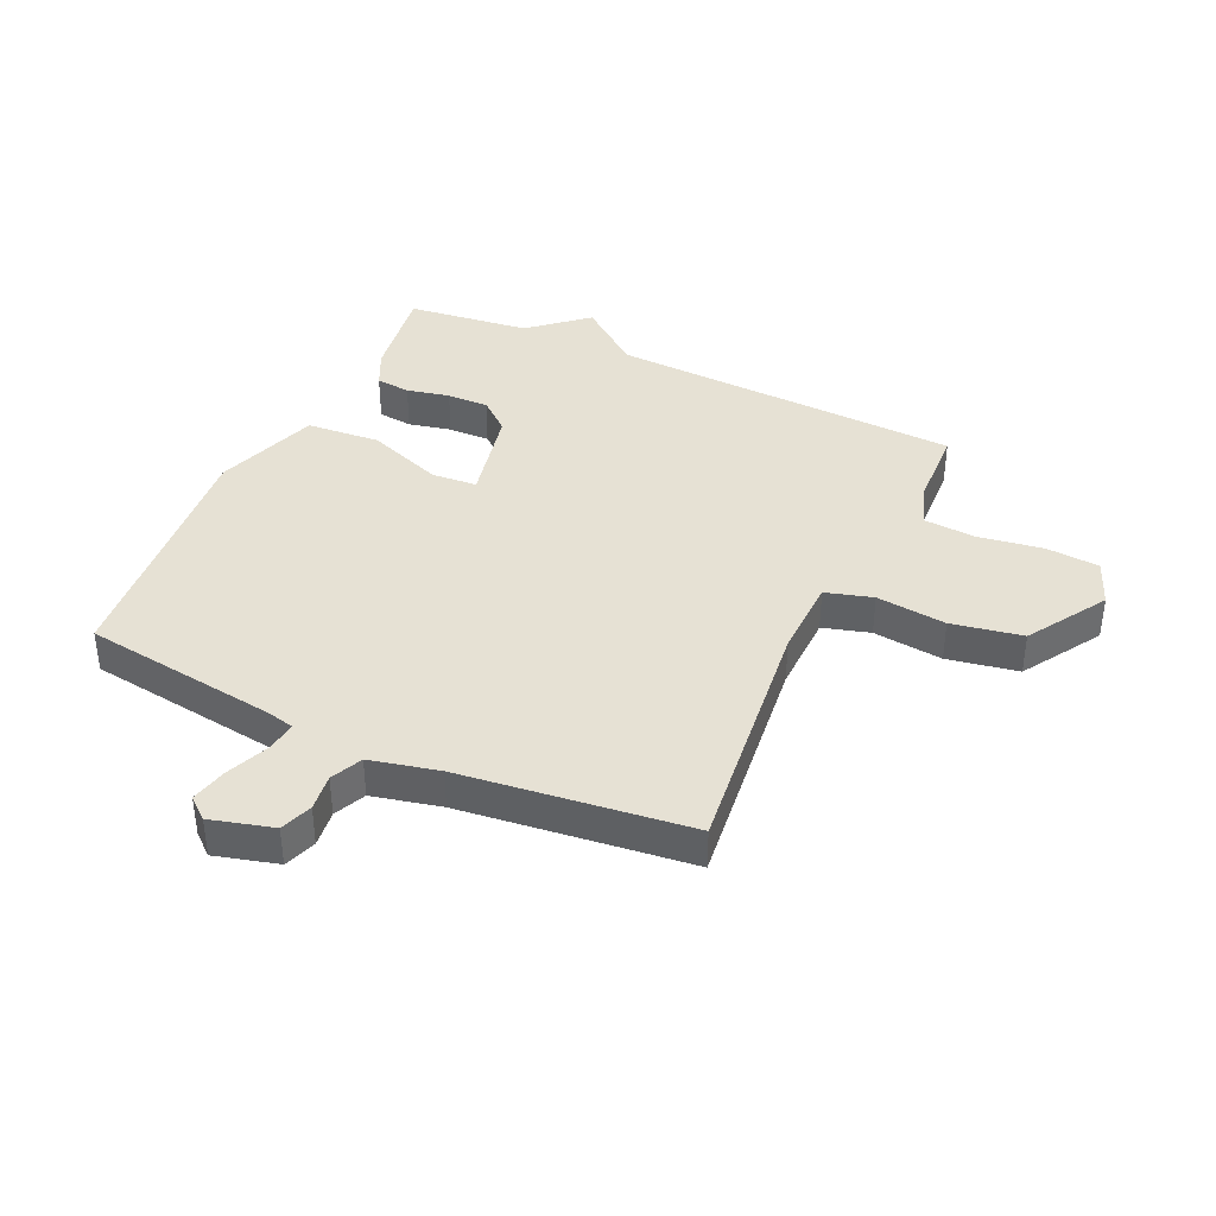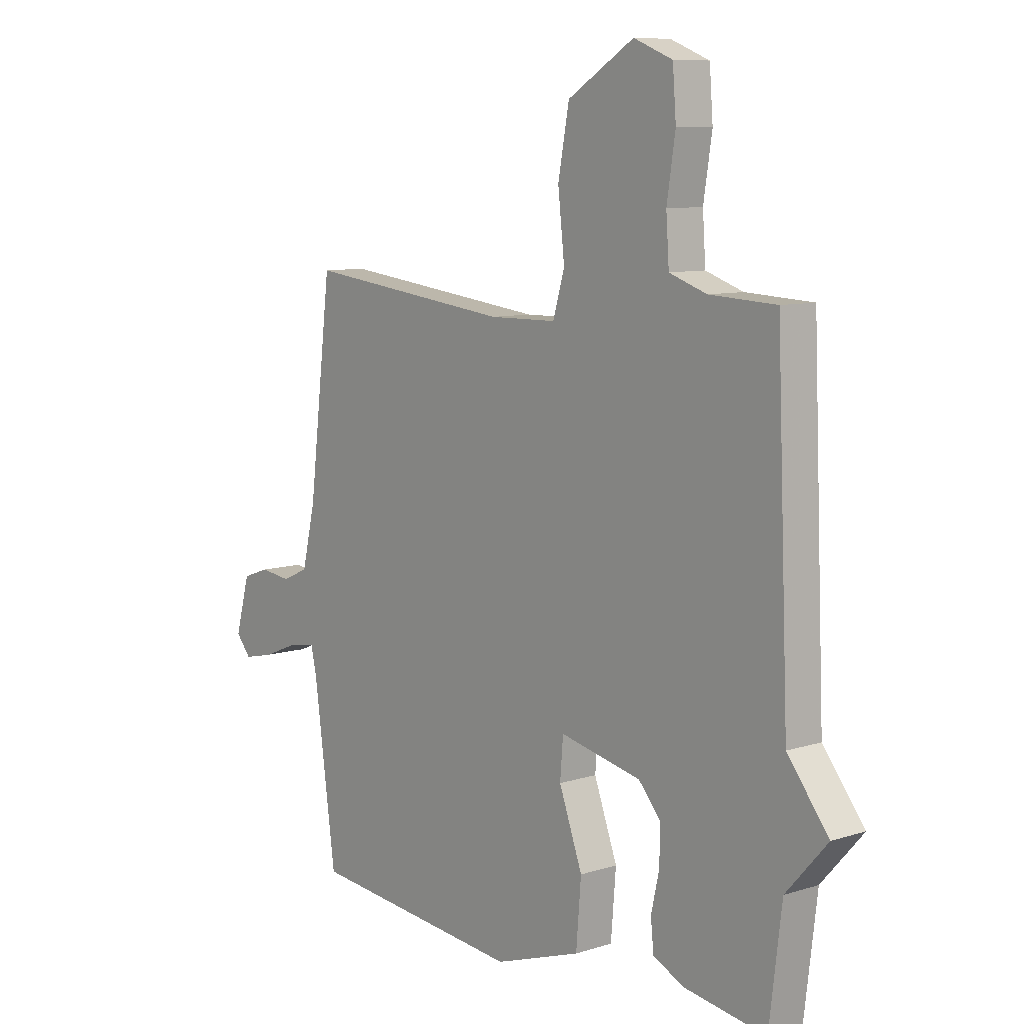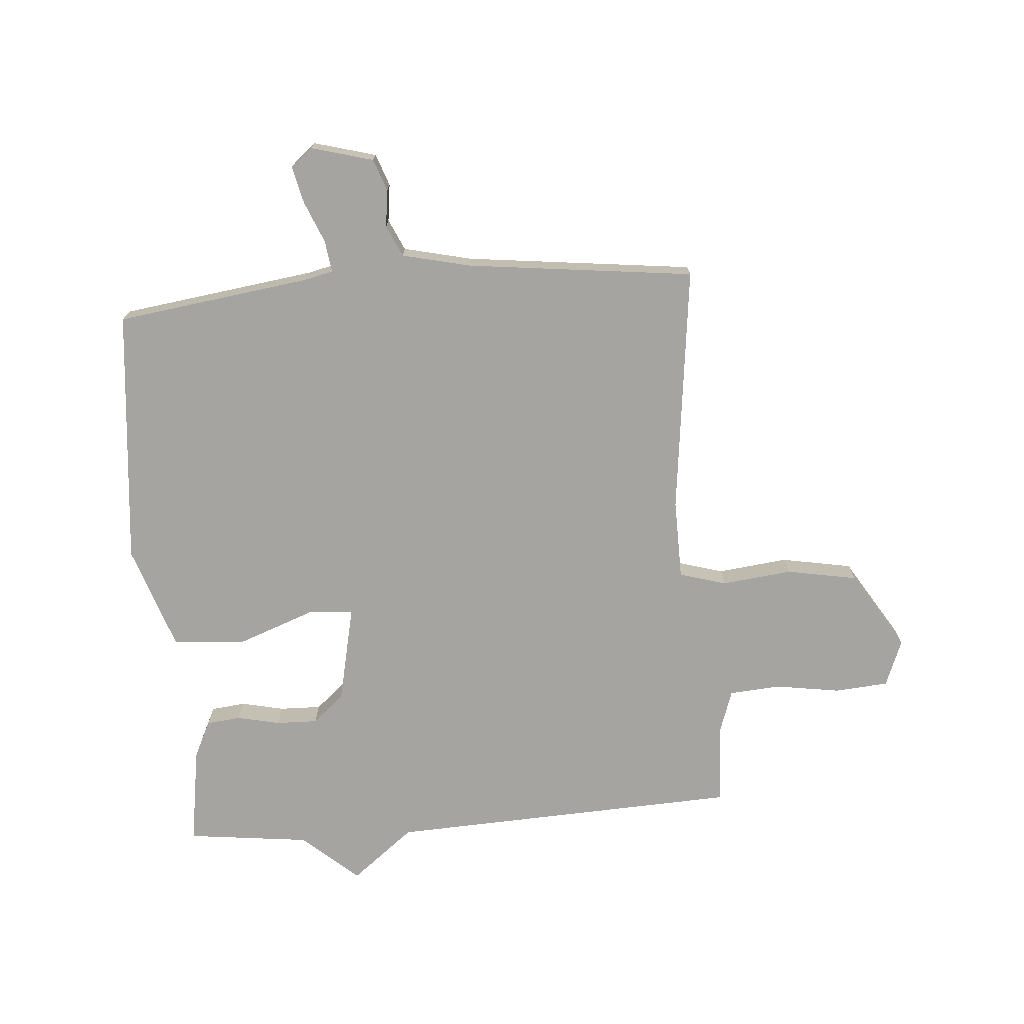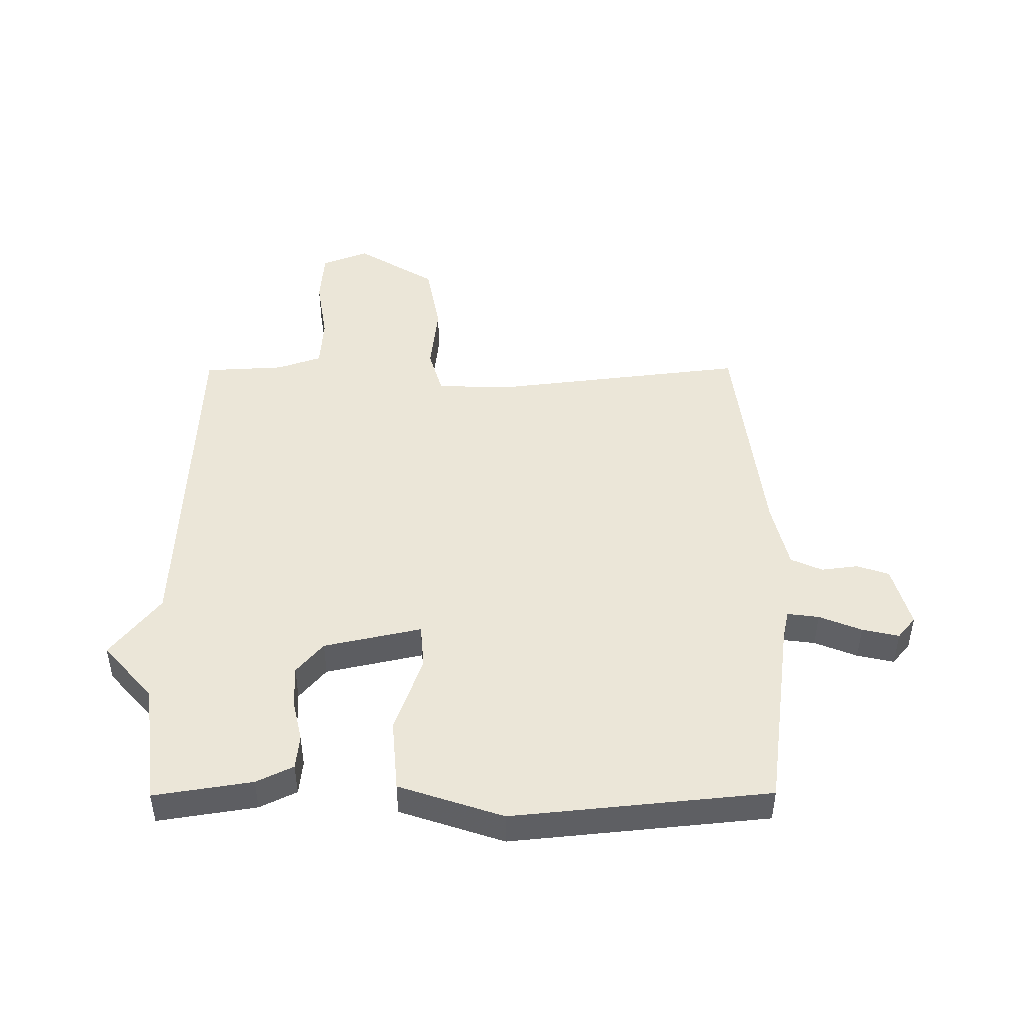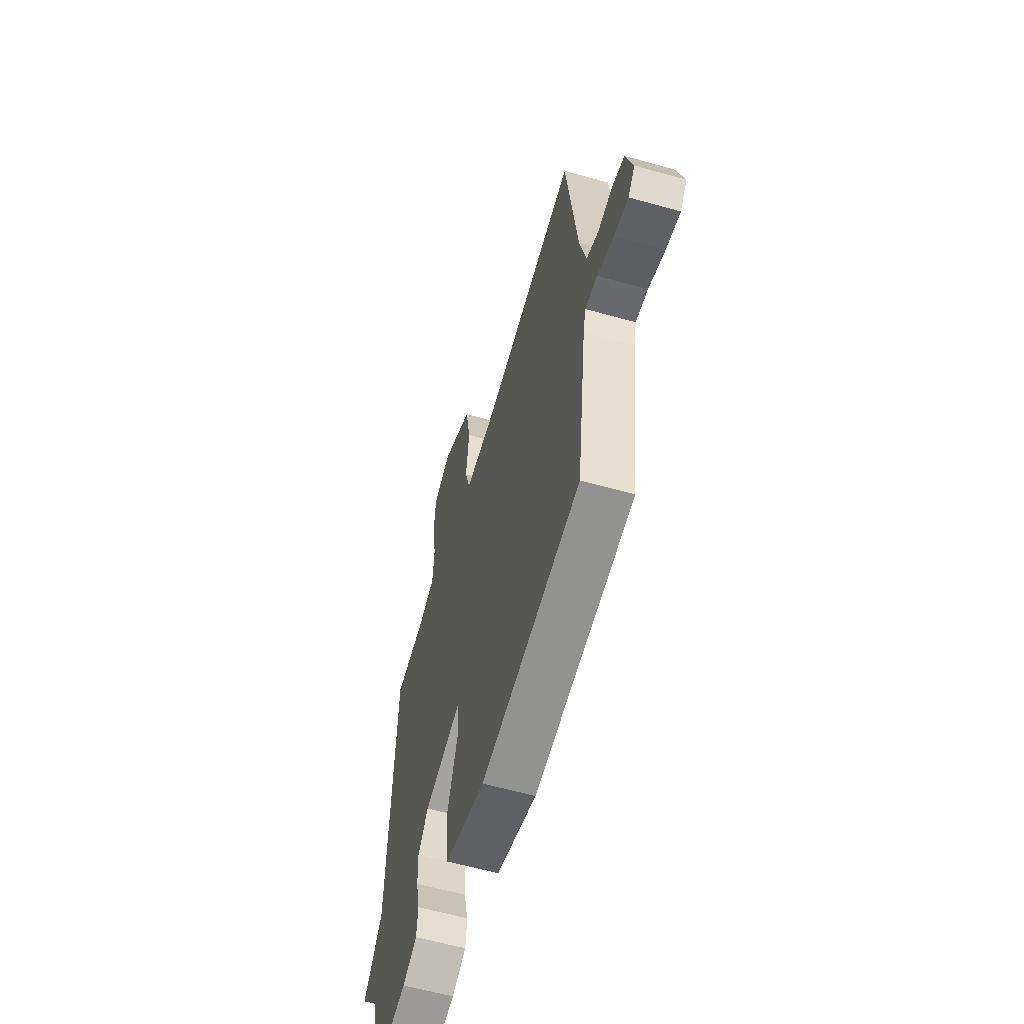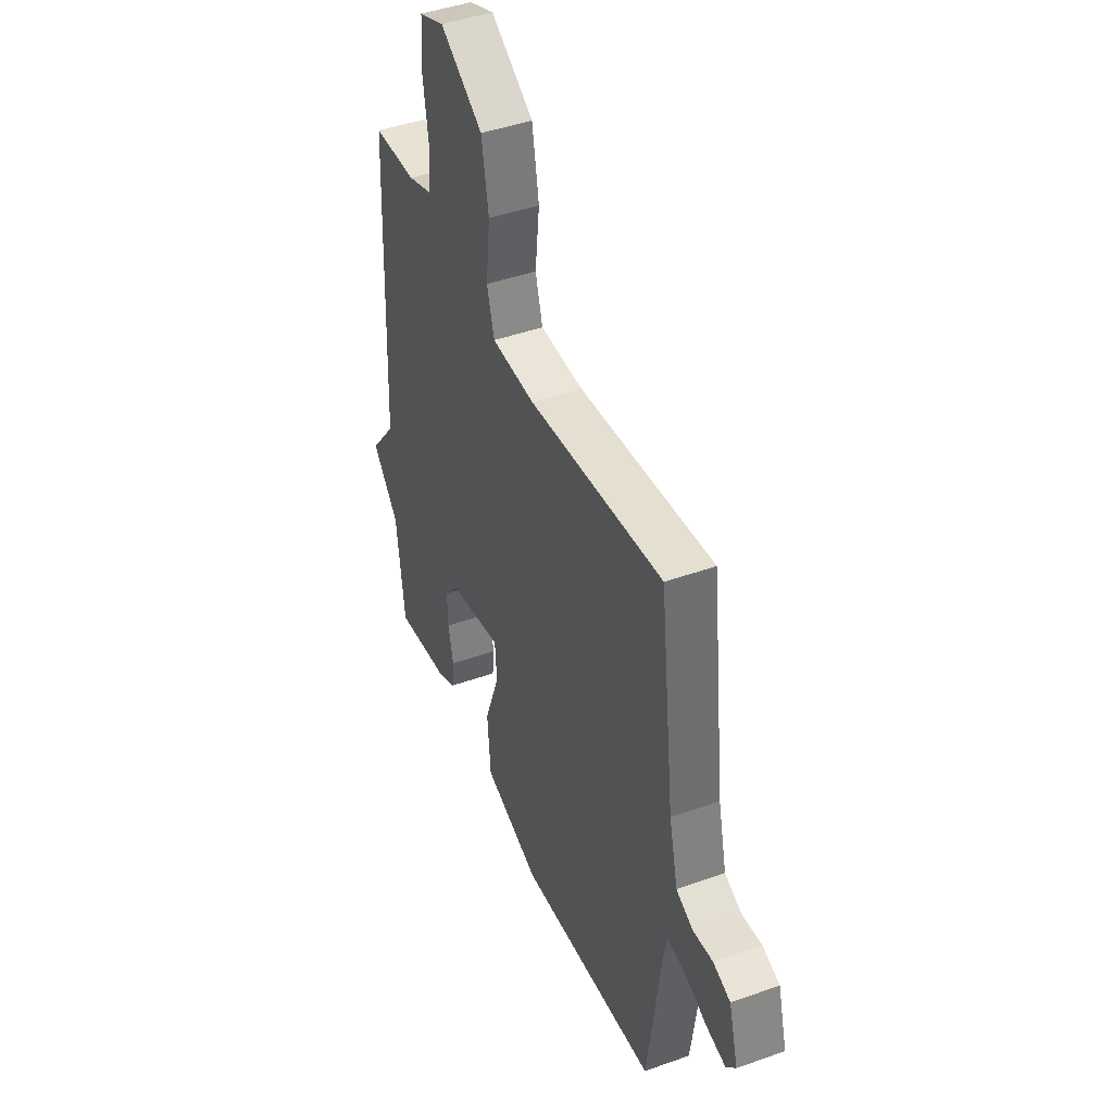
<metadata>
{"format":"obj","ext":"obj","renderer":"f3d","projection":"perspective","resolution":1024,"background":"white","views":[{"elev":39.1,"azim":-65.0,"up":"+Y"},{"elev":8.9,"azim":49.7,"up":"+Z"},{"elev":-73.2,"azim":-85.4,"up":"+Y"},{"elev":46.6,"azim":179.7,"up":"+Y"},{"elev":-60.6,"azim":-106.0,"up":"+Z"},{"elev":44.2,"azim":-112.6,"up":"+Z"}]}
</metadata>
<code>
v -0.5 0.07 -0.5
v -0.544 0.07 -0.173
v -0.555 0.07 -0.124
v -0.608 0.07 -0.131
v -0.679 0.07 -0.16
v -0.741 0.07 -0.174
v -0.771 0.07 -0.138
v -0.742 0.07 -0.033
v -0.688 0.07 -0.014
v -0.626 0.07 -0.022
v -0.573 0.07 0.002
v -0.546 0.07 0.117
v -0.5 0.07 0.5
v -0.083 0.07 0.45
v 0.052 0.07 0.452
v 0.075 0.07 0.531
v 0.062 0.07 0.649
v 0.084 0.07 0.768
v 0.217 0.07 0.85
v 0.295 0.07 0.819
v 0.302 0.07 0.729
v 0.285 0.07 0.62
v 0.291 0.07 0.533
v 0.366 0.07 0.507
v 0.5 0.07 0.5
v 0.525 0.07 -0.093
v 0.608 0.07 -0.199
v 0.525 0.07 -0.293
v 0.5 0.07 -0.5
v 0.335 0.07 -0.474
v 0.273 0.07 -0.444
v 0.267 0.07 -0.386
v 0.283 0.07 -0.314
v 0.285 0.07 -0.244
v 0.24 0.07 -0.191
v 0.076 0.07 -0.155
v 0.07 0.07 -0.231
v 0.117 0.07 -0.36
v 0.107 0.07 -0.484
v -0.068 0.07 -0.543
v -0.5 0 -0.5
v -0.544 0 -0.173
v -0.555 0 -0.124
v -0.608 0 -0.131
v -0.679 0 -0.16
v -0.741 0 -0.174
v -0.771 0 -0.138
v -0.742 0 -0.033
v -0.688 0 -0.014
v -0.626 0 -0.022
v -0.573 0 0.002
v -0.546 0 0.117
v -0.5 0 0.5
v -0.083 0 0.45
v 0.052 0 0.452
v 0.075 0 0.531
v 0.062 0 0.649
v 0.084 0 0.768
v 0.217 0 0.85
v 0.295 0 0.819
v 0.302 0 0.729
v 0.285 0 0.62
v 0.291 0 0.533
v 0.366 0 0.507
v 0.5 0 0.5
v 0.525 0 -0.093
v 0.608 0 -0.199
v 0.525 0 -0.293
v 0.5 0 -0.5
v 0.335 0 -0.474
v 0.273 0 -0.444
v 0.267 0 -0.386
v 0.283 0 -0.314
v 0.285 0 -0.244
v 0.24 0 -0.191
v 0.076 0 -0.155
v 0.07 0 -0.231
v 0.117 0 -0.36
v 0.107 0 -0.484
v -0.068 0 -0.543
f 40 1 2
f 39 40 2
f 38 39 2
f 37 38 2
f 36 37 2 3
f 31 32 33
f 30 31 33
f 29 30 33
f 28 29 33
f 28 33 34
f 27 28 34
f 26 27 34
f 26 34 35
f 25 26 35
f 24 25 35
f 20 21 22
f 19 20 22
f 18 19 22
f 17 18 22
f 16 17 22
f 15 16 22 23
f 12 13 14
f 11 12 14 15
f 8 9 10
f 7 8 10
f 6 7 10
f 5 6 10
f 4 5 10
f 3 4 10 11
f 15 23 24
f 11 15 24
f 3 11 24
f 36 3 24
f 24 35 36
f 42 41 80
f 42 80 79
f 42 79 78
f 42 78 77
f 43 42 77 76
f 73 72 71
f 73 71 70
f 73 70 69
f 73 69 68
f 74 73 68
f 74 68 67
f 74 67 66
f 75 74 66
f 75 66 65
f 75 65 64
f 62 61 60
f 62 60 59
f 62 59 58
f 62 58 57
f 62 57 56
f 63 62 56 55
f 54 53 52
f 55 54 52 51
f 50 49 48
f 50 48 47
f 50 47 46
f 50 46 45
f 50 45 44
f 51 50 44 43
f 64 63 55
f 64 55 51
f 64 51 43
f 64 43 76
f 76 75 64
f 1 41 42 2
f 2 42 43 3
f 3 43 44 4
f 4 44 45 5
f 5 45 46 6
f 6 46 47 7
f 7 47 48 8
f 8 48 49 9
f 9 49 50 10
f 10 50 51 11
f 11 51 52 12
f 12 52 53 13
f 13 53 54 14
f 14 54 55 15
f 15 55 56 16
f 16 56 57 17
f 17 57 58 18
f 18 58 59 19
f 19 59 60 20
f 20 60 61 21
f 21 61 62 22
f 22 62 63 23
f 23 63 64 24
f 24 64 65 25
f 25 65 66 26
f 26 66 67 27
f 27 67 68 28
f 28 68 69 29
f 29 69 70 30
f 30 70 71 31
f 31 71 72 32
f 32 72 73 33
f 33 73 74 34
f 34 74 75 35
f 35 75 76 36
f 36 76 77 37
f 37 77 78 38
f 38 78 79 39
f 39 79 80 40
f 40 80 41 1

</code>
